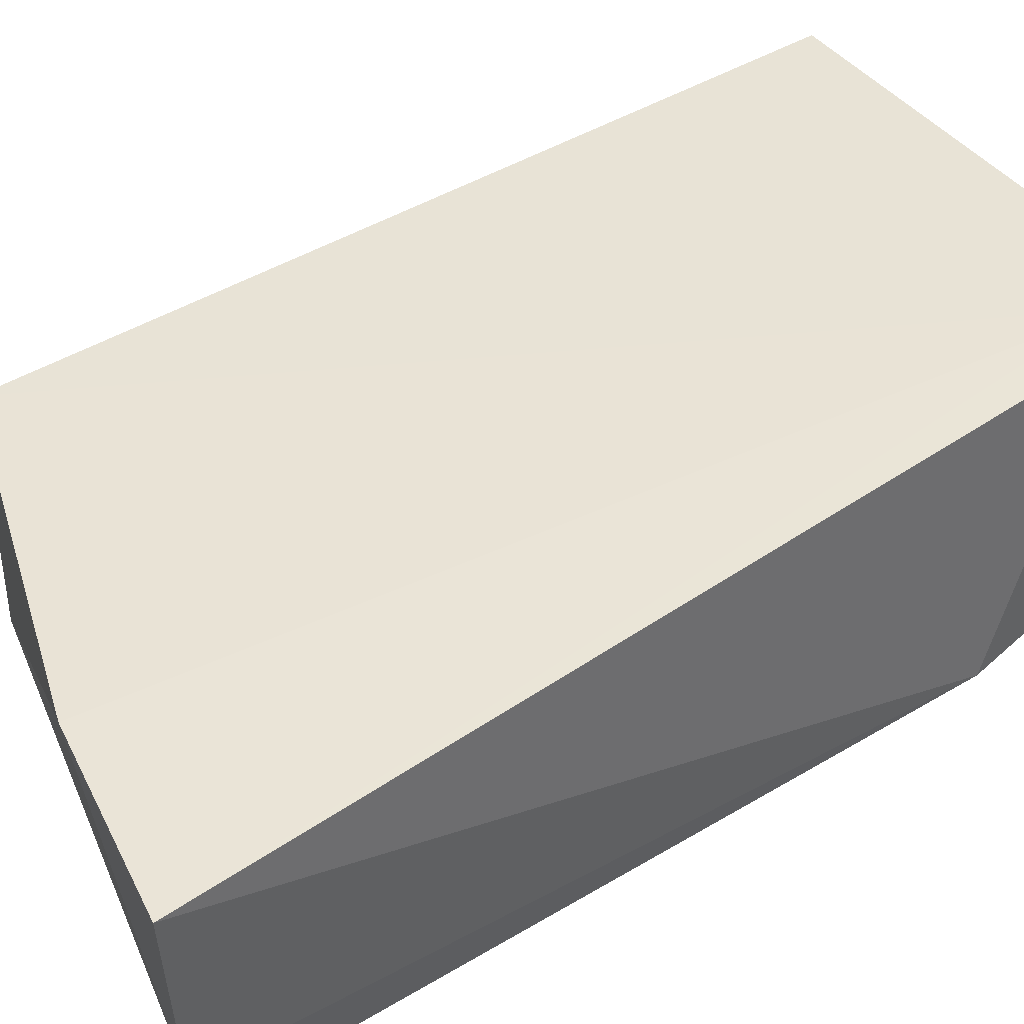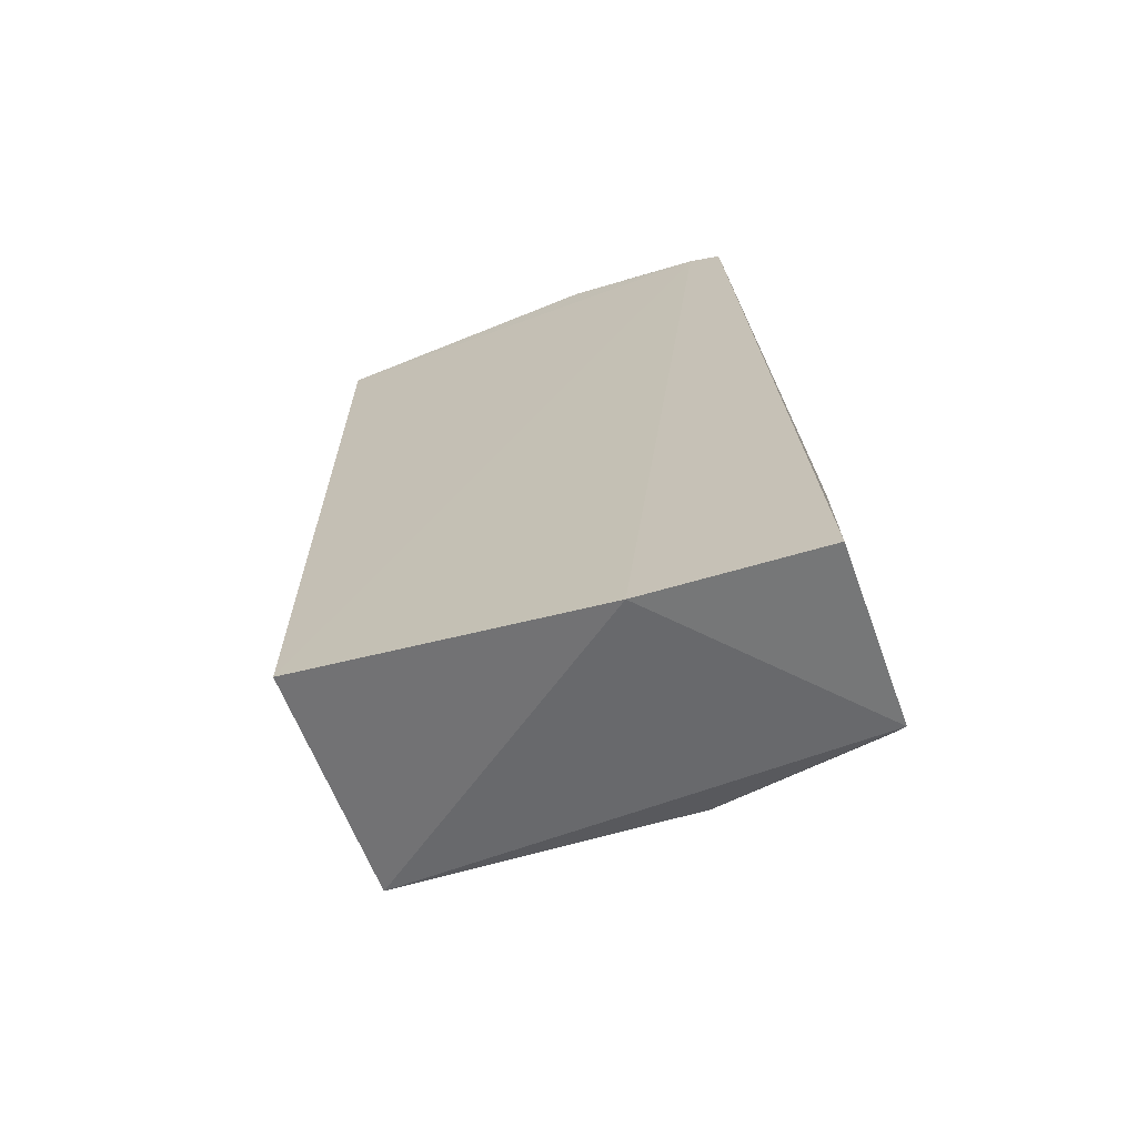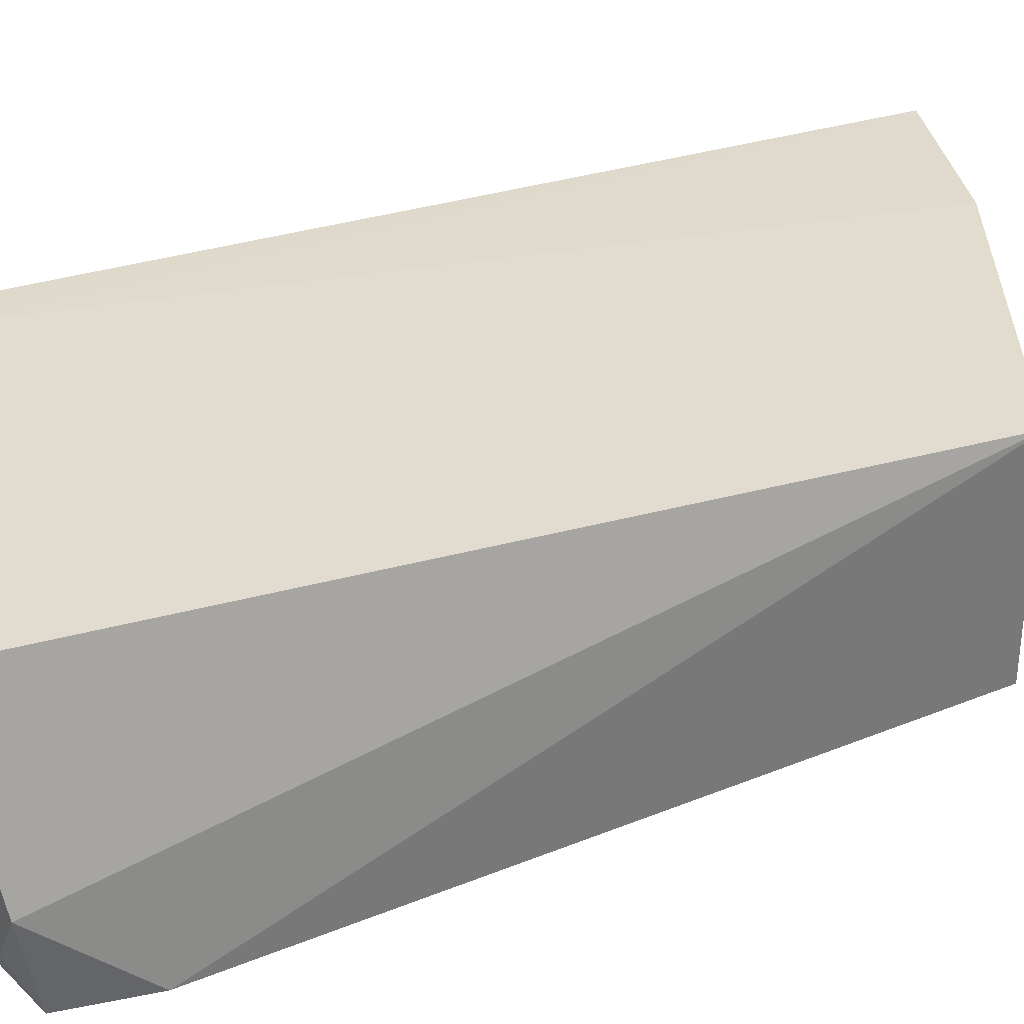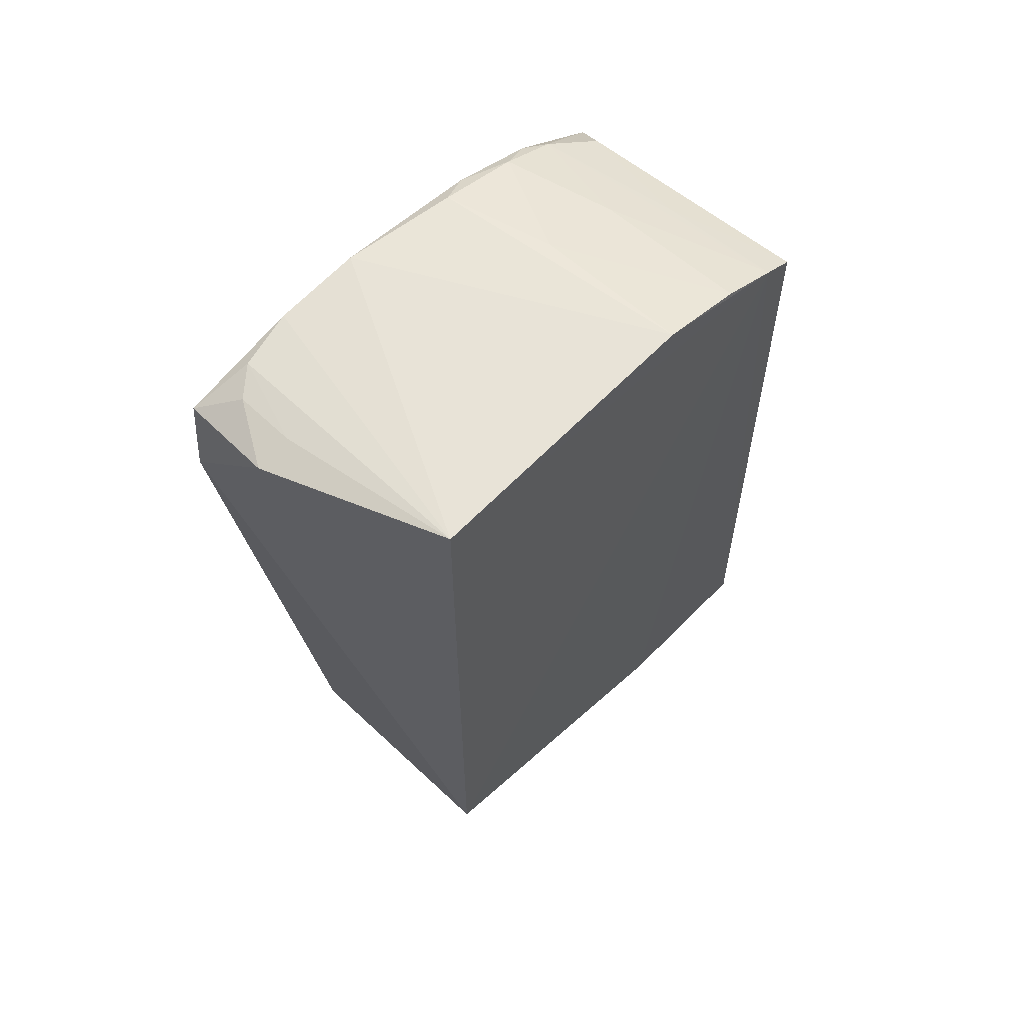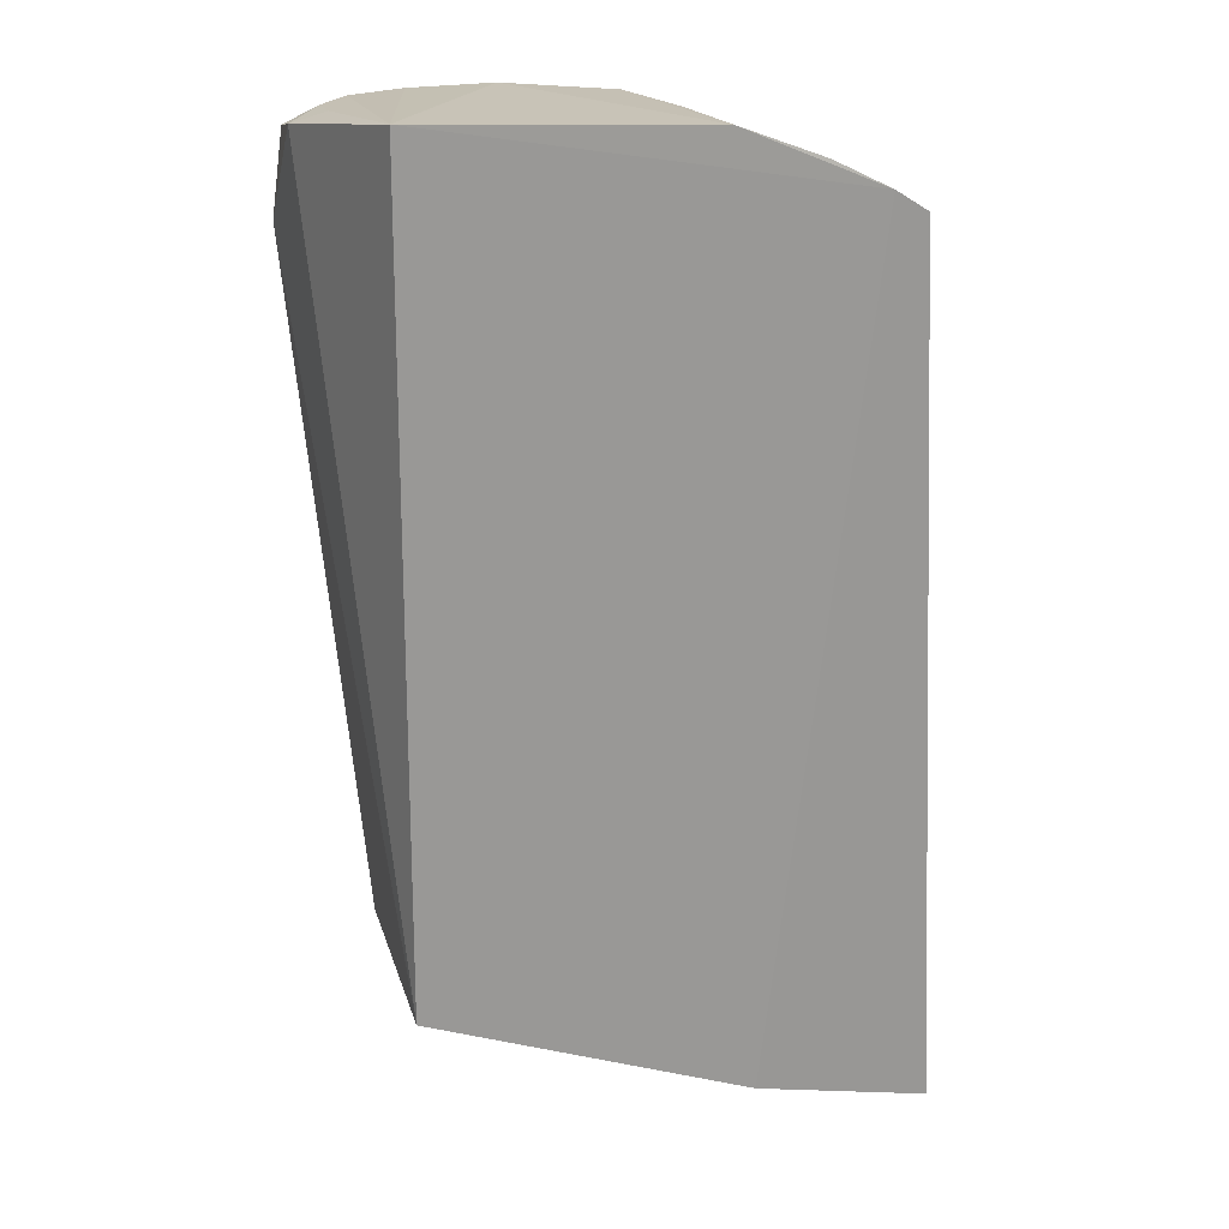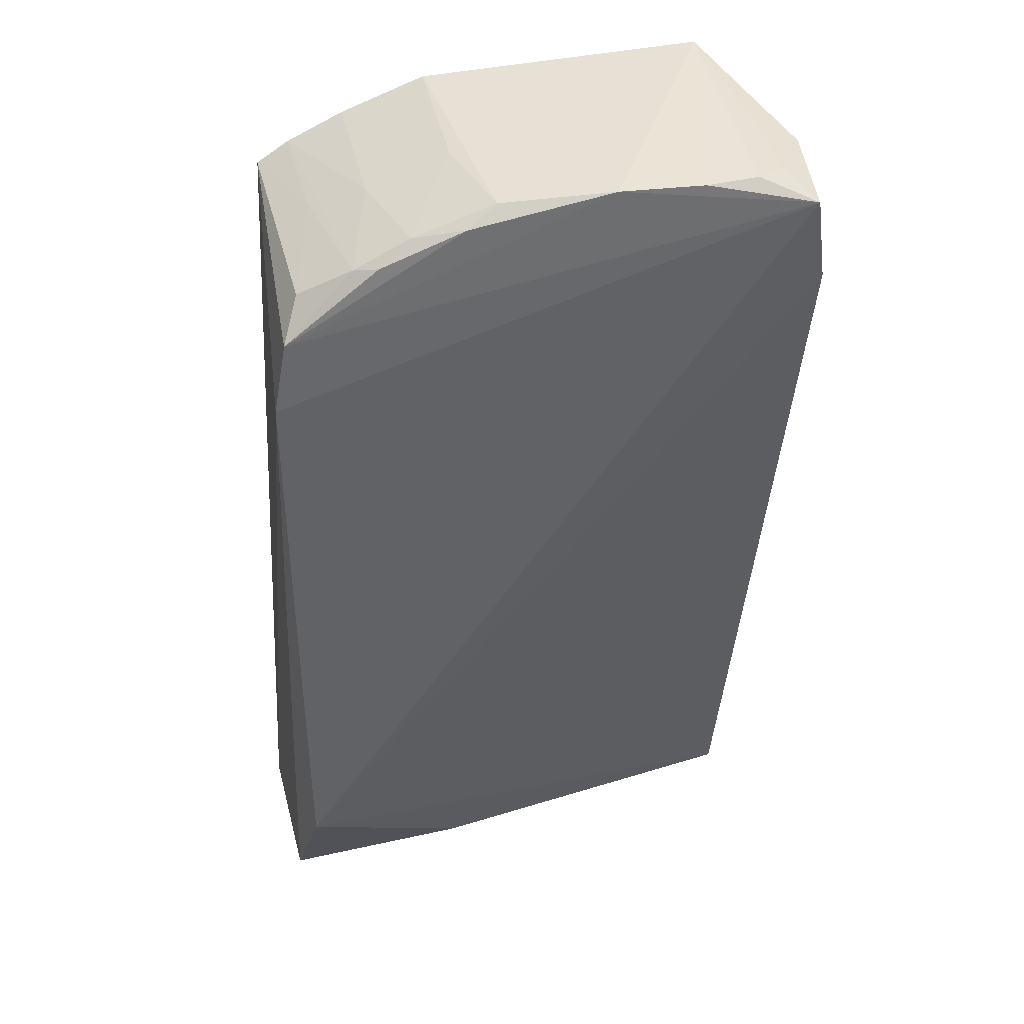
<metadata>
{"format":"obj","ext":"obj","renderer":"f3d","projection":"perspective","resolution":1024,"background":"white","views":[{"elev":42.2,"azim":53.3,"up":"+Z"},{"elev":-67.0,"azim":22.7,"up":"+Y"},{"elev":34.1,"azim":-110.7,"up":"+Z"},{"elev":65.1,"azim":-46.6,"up":"+Y"},{"elev":21.1,"azim":-14.6,"up":"+Y"},{"elev":38.9,"azim":169.0,"up":"+Y"}]}
</metadata>
<code>
v 0.0563 0.07018 0.04352
v 0.06283 -0.06456 0.04257
v 0.05895 0.05114 0.002351
v -0.0223 0.07798 0.001792
v -0.01459 -0.04065 0.04323
v -0.01465 -0.0408 0.007695
v 0.02495 0.08136 0.004811
v 0.03545 -0.05884 0.04323
v -0.01413 0.08442 0.04337
v 0.05846 -0.04089 0.00374
v -0.02416 0.06503 0.002424
v 0.05422 0.06785 0.007638
v 0.02966 0.07861 0.002789
v 0.05129 0.07334 0.04369
v 0.06145 -0.06228 0.01545
v -0.005101 0.08237 0.002377
v -0.02313 0.0804 0.01604
v 0.0569 0.06247 0.002479
v 0.03753 0.07705 0.004814
v 0.02956 0.0825 0.0435
v 0.05022 0.07225 0.0256
v 0.0333 -0.05087 0.0077
v 0.007783 0.08264 0.002518
v -0.0135 0.08192 0.004038
v 0.04246 0.07356 0.00302
v 0.02917 0.08133 0.02083
v 0.04254 0.07765 0.04345
v 0.04189 0.07647 0.02091
v -0.01763 0.08133 0.007273
v 0.04611 0.07266 0.004852
v -0.0178 0.08193 0.01626
f 1 2 3
f 8 5 6
f 10 4 3
f 11 6 5
f 11 10 6
f 11 4 10
f 14 8 2
f 14 2 1
f 14 5 8
f 14 9 5
f 15 8 6
f 15 2 8
f 15 10 3
f 15 3 2
f 17 4 11
f 17 11 5
f 17 5 9
f 18 12 1
f 18 1 3
f 18 3 4
f 19 13 7
f 20 9 14
f 21 14 1
f 21 1 12
f 22 15 6
f 22 6 10
f 22 10 15
f 23 16 9
f 23 7 13
f 23 4 16
f 23 18 4
f 23 13 18
f 23 20 7
f 23 9 20
f 24 16 4
f 24 9 16
f 25 18 13
f 25 13 19
f 26 19 7
f 26 7 20
f 27 20 14
f 27 26 20
f 28 27 14
f 28 19 26
f 28 26 27
f 29 24 4
f 29 4 17
f 30 25 19
f 30 12 18
f 30 18 25
f 30 19 28
f 30 21 12
f 30 28 14
f 30 14 21
f 31 29 17
f 31 17 9
f 31 9 24
f 31 24 29

</code>
